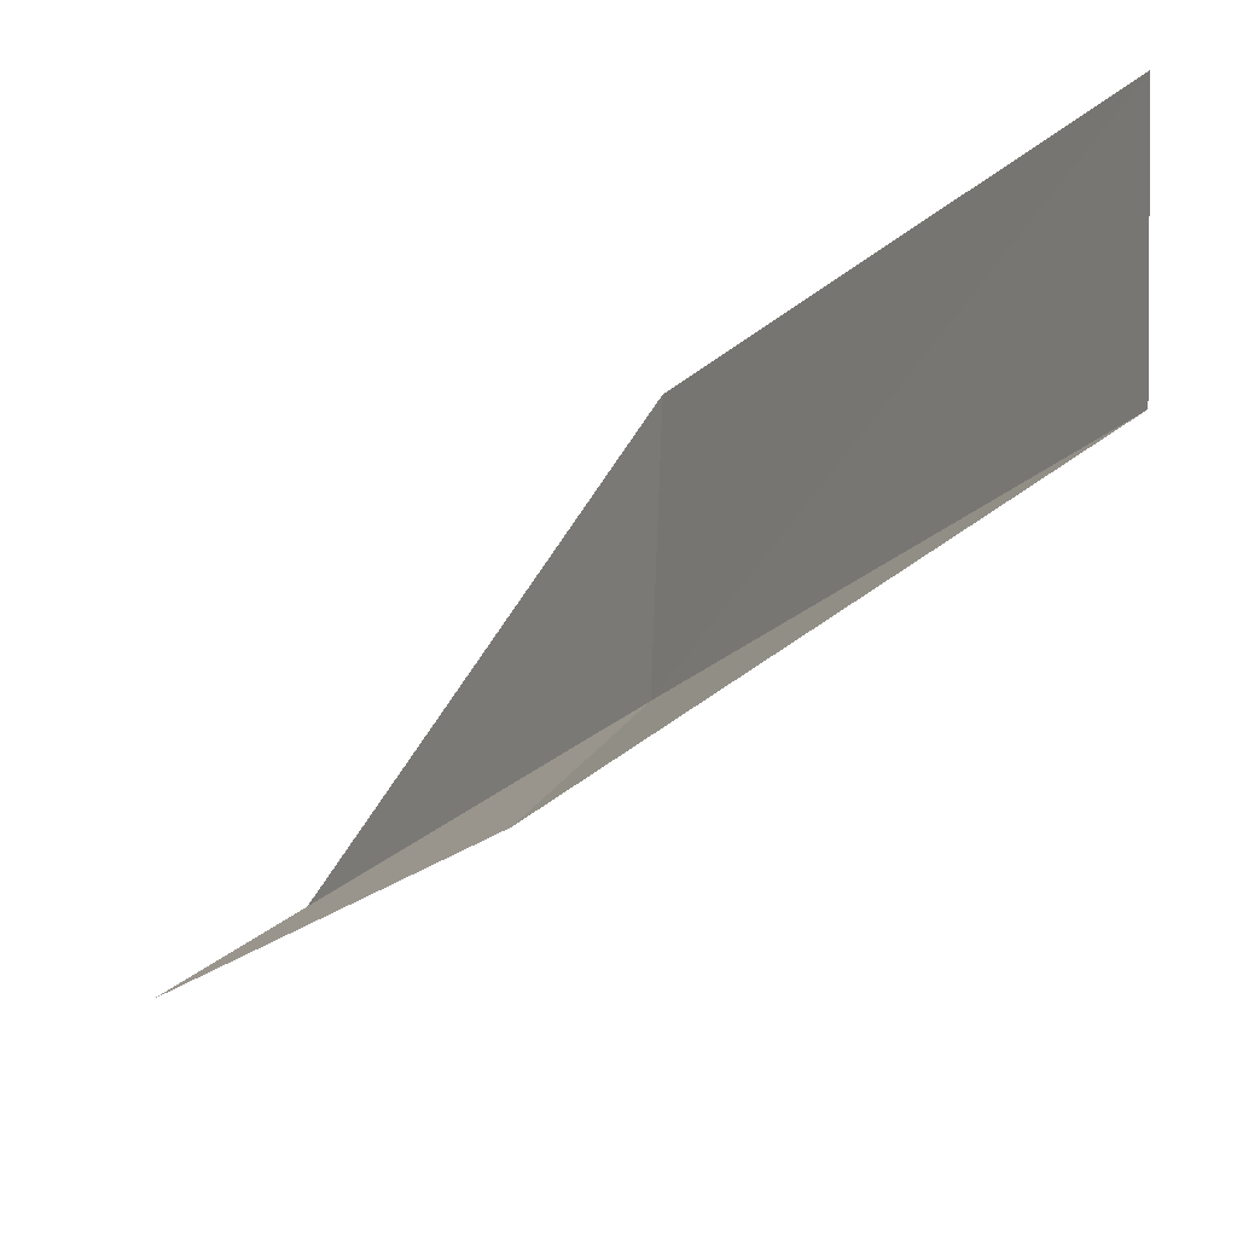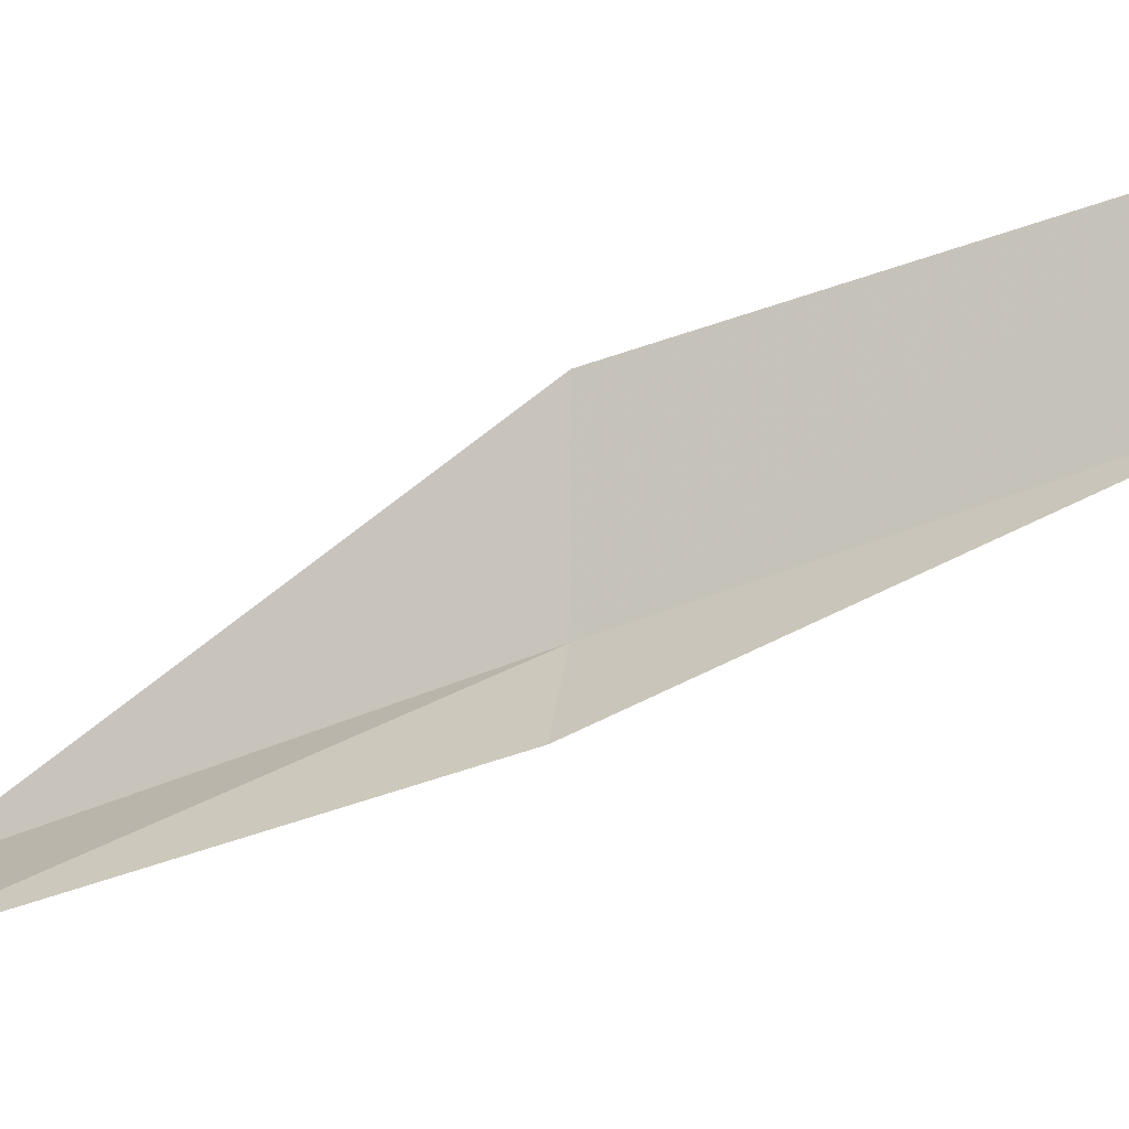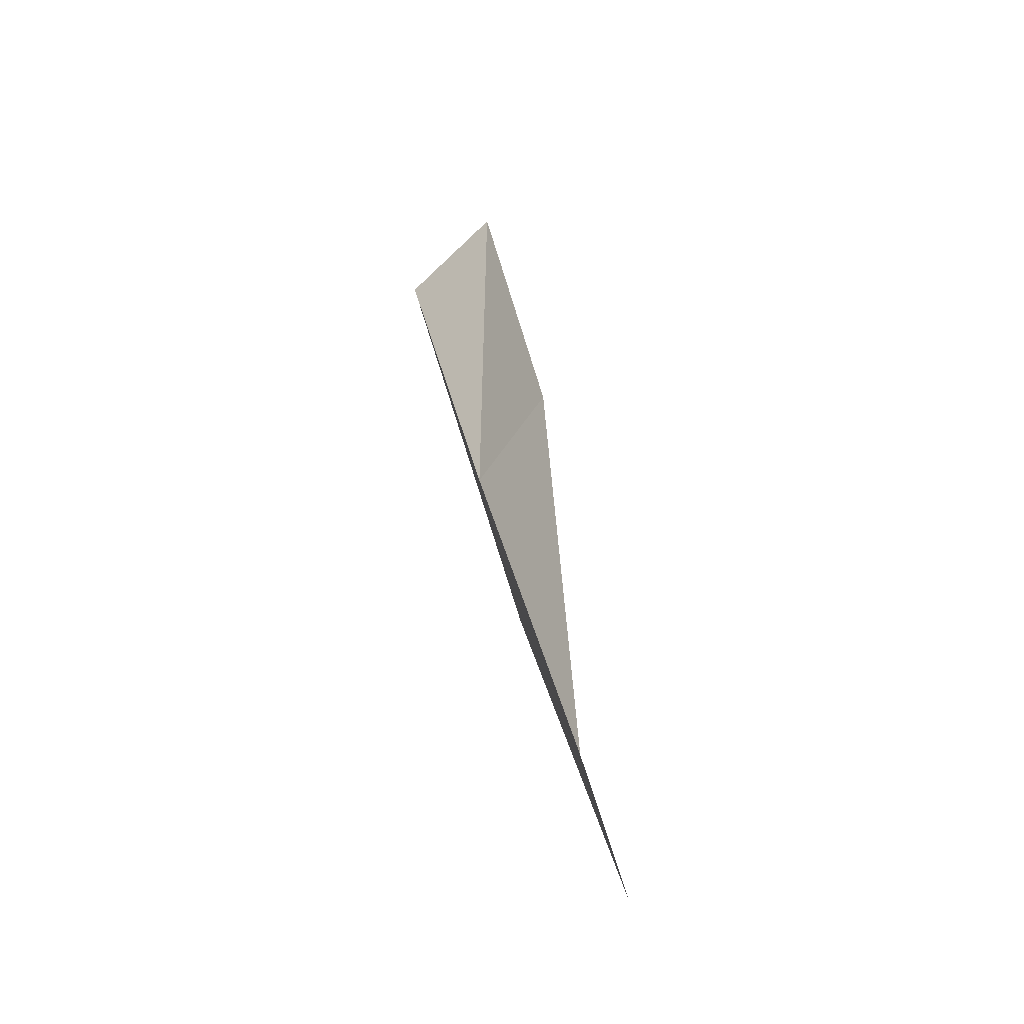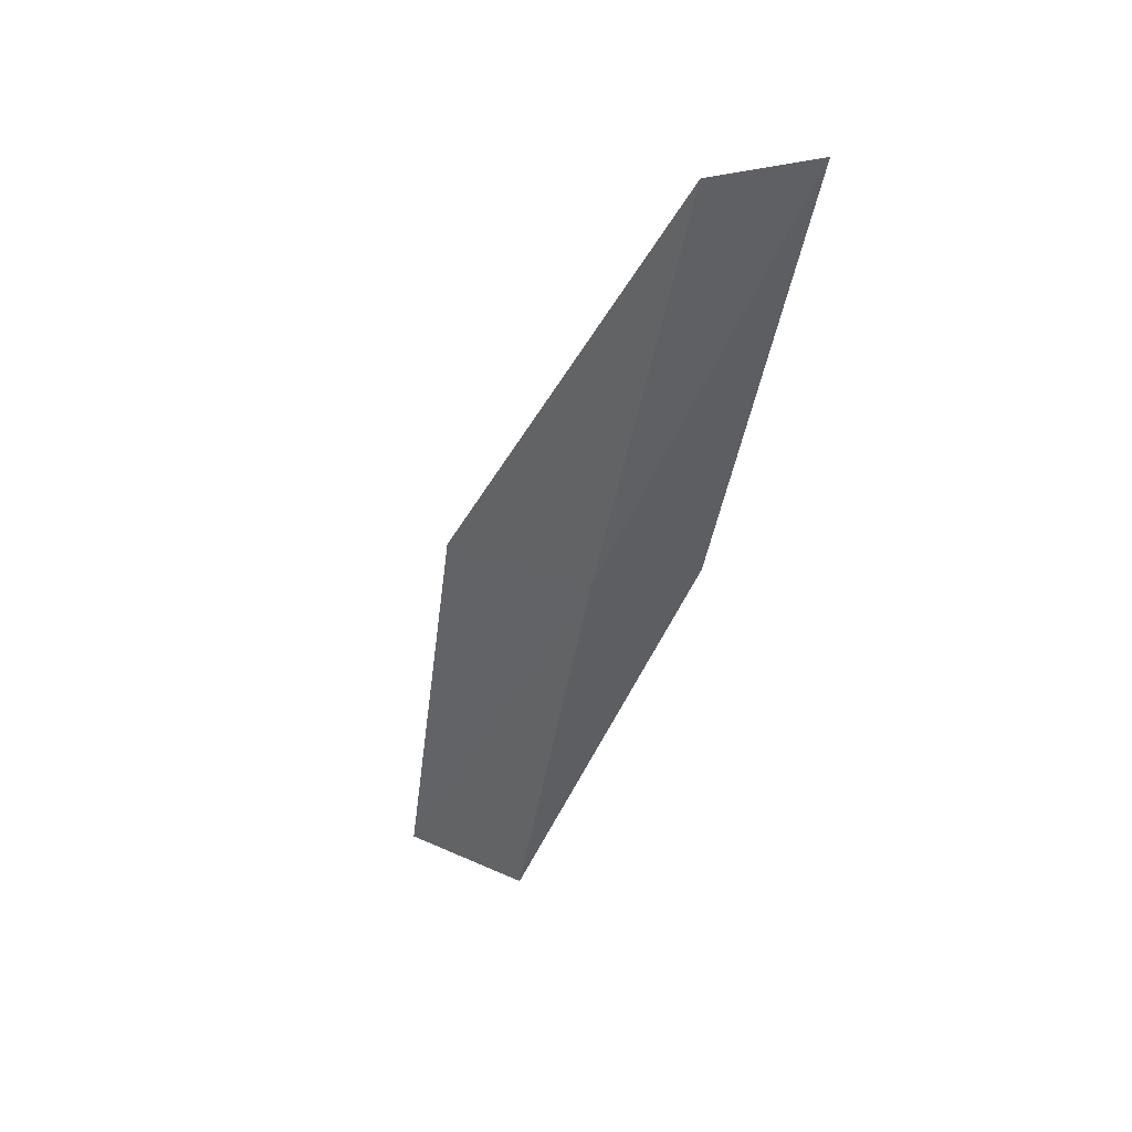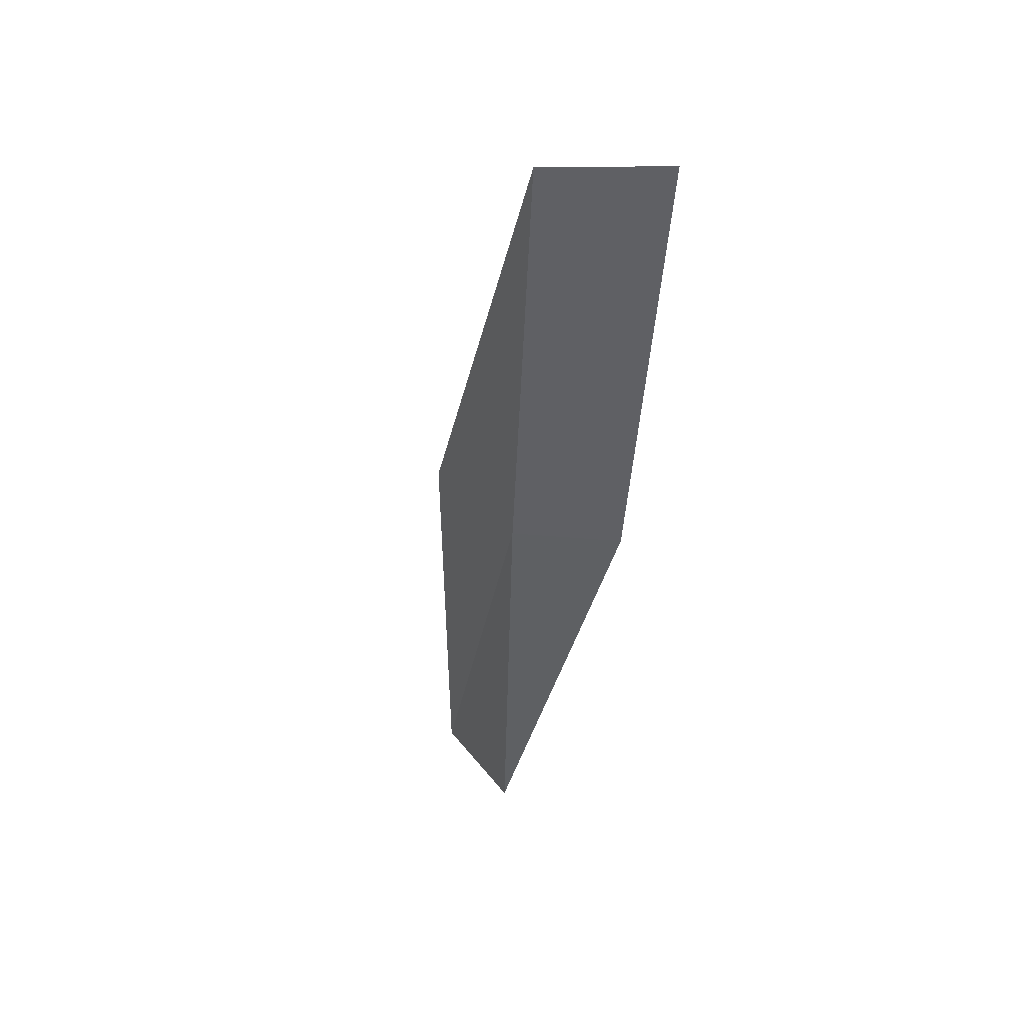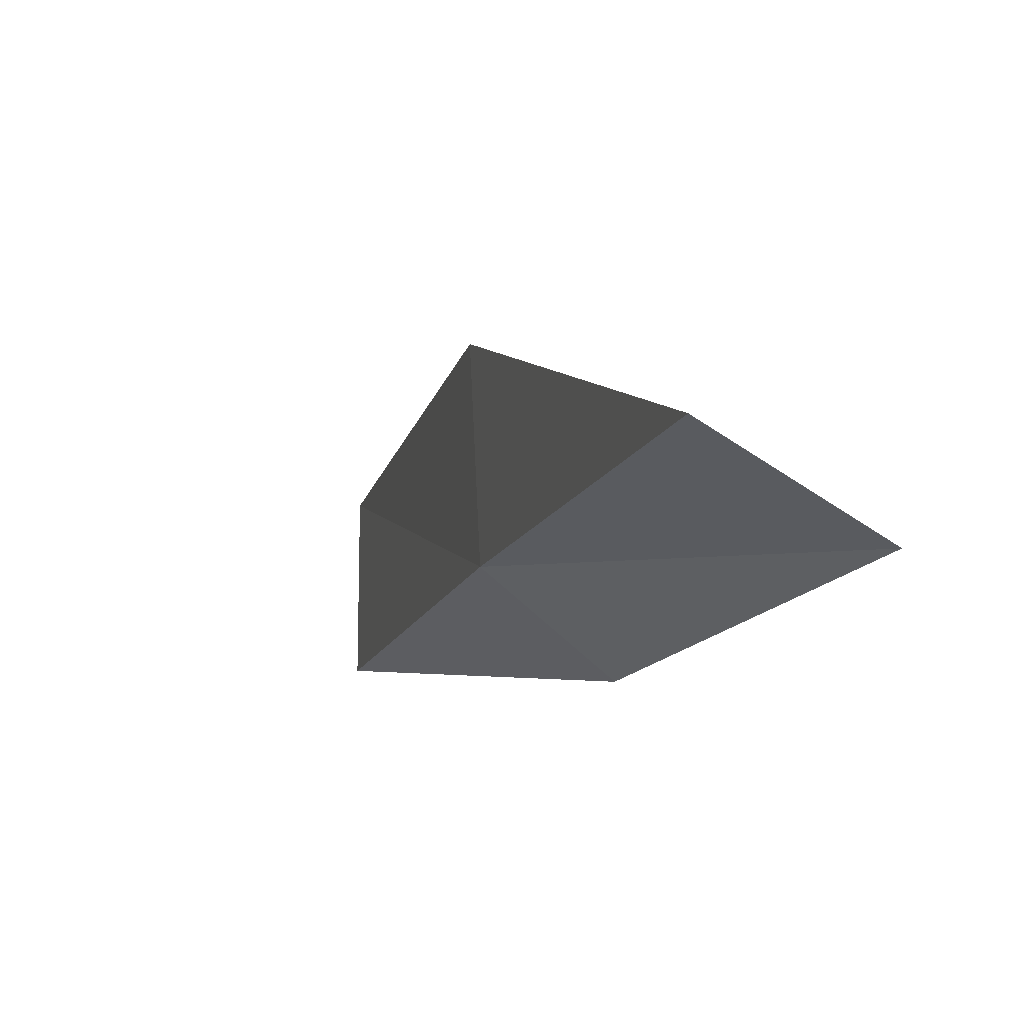
<metadata>
{"format":"obj","ext":"obj","renderer":"f3d","projection":"perspective","resolution":1024,"background":"white","views":[{"elev":-0.8,"azim":143.2,"up":"+Y"},{"elev":-6.6,"azim":97.5,"up":"+Y"},{"elev":-71.1,"azim":18.1,"up":"+Z"},{"elev":27.4,"azim":-54.5,"up":"+Z"},{"elev":26.7,"azim":-26.7,"up":"+Z"},{"elev":-29.0,"azim":-20.8,"up":"+Y"}]}
</metadata>
<code>
v -28.18 -3.457 17.43
v -28.27 -1.767 17.43
v -28.67 -4.84 21.79
v -27.52 -5.386 21.79
v -27.25 -4.124 17.43
v -27.65 -0.6255 13.08
v -27.63 -2.131 13.08
f 1 3 2
f 1 5 4
f 1 4 3
f 1 6 7
f 1 2 6
f 1 7 5

</code>
